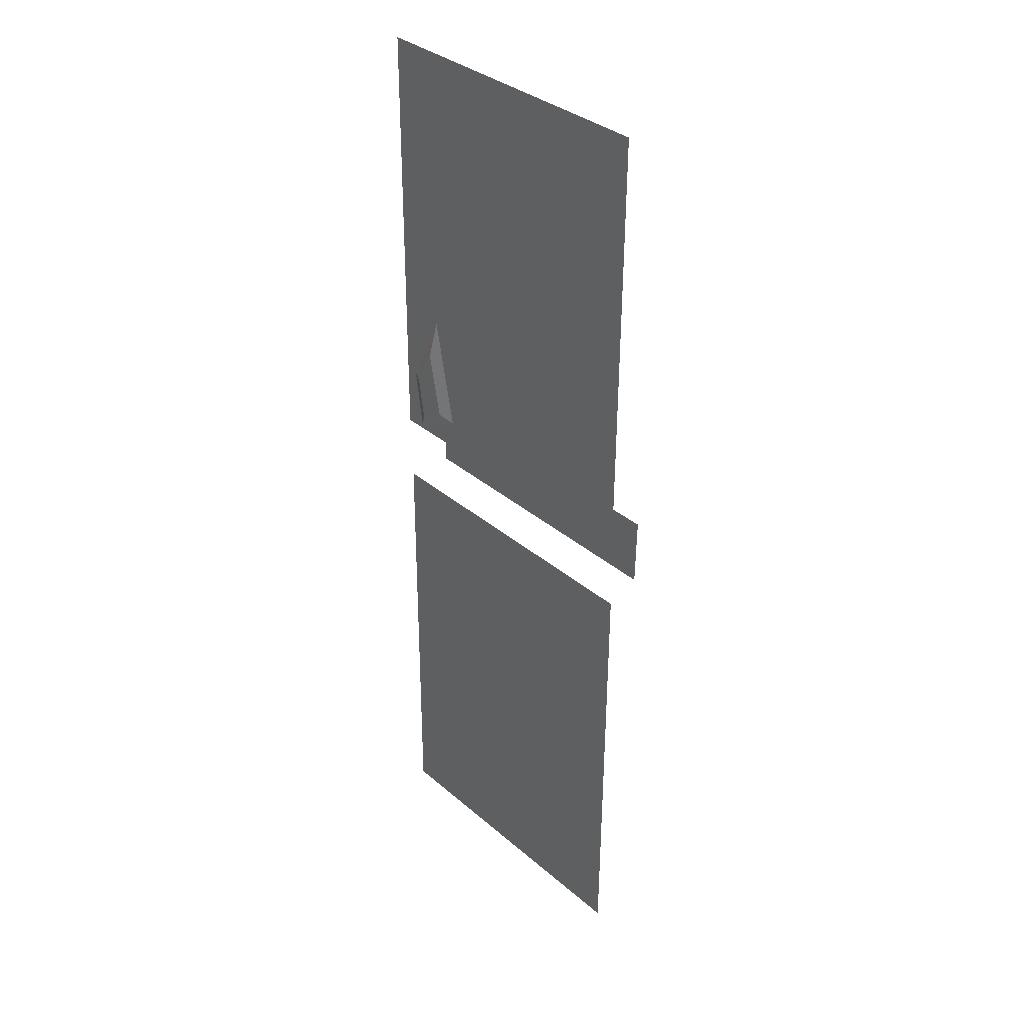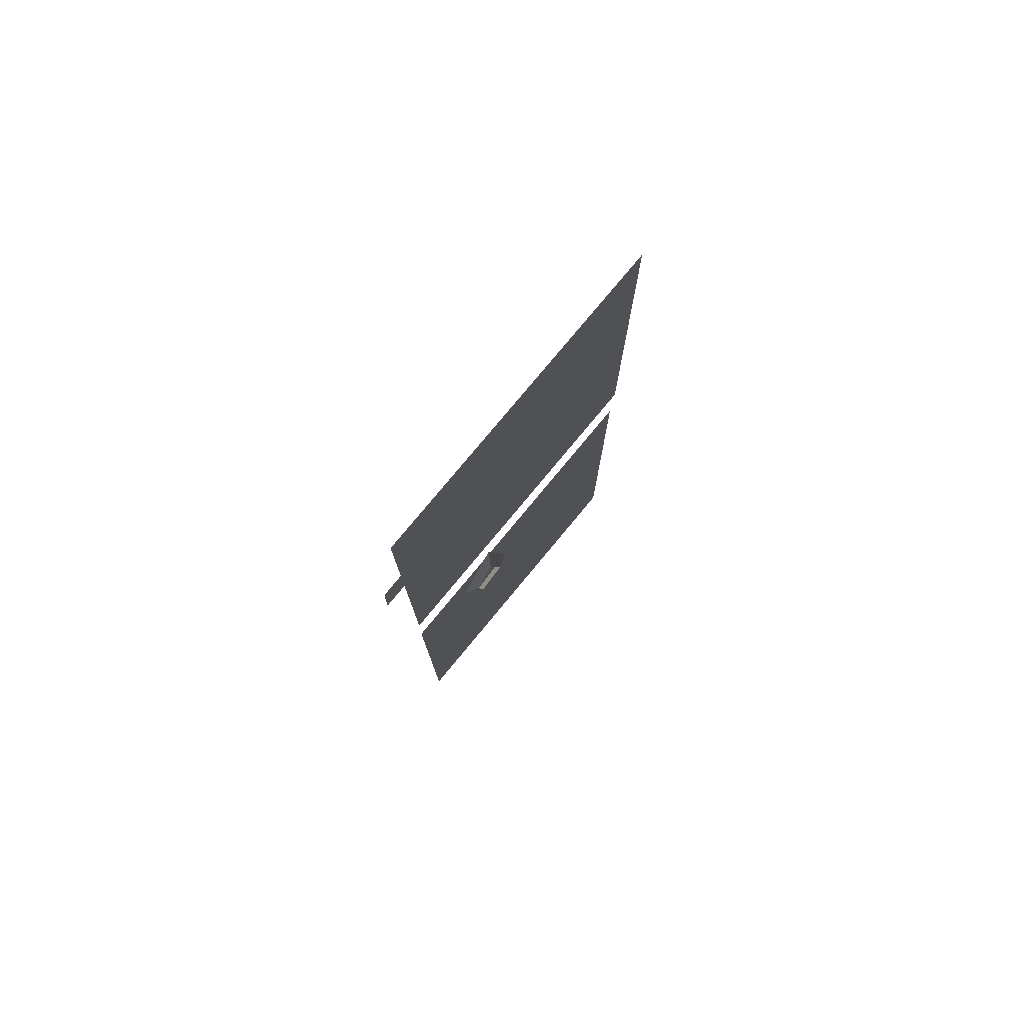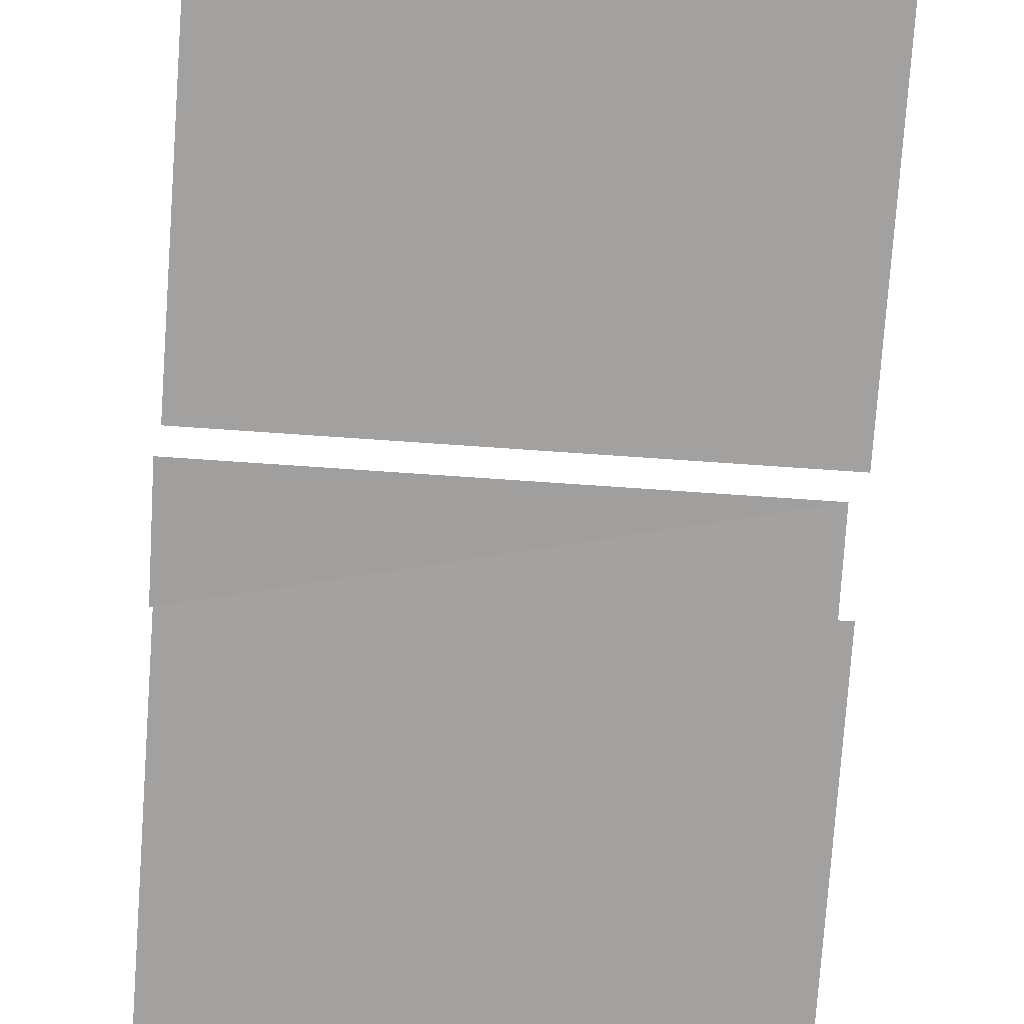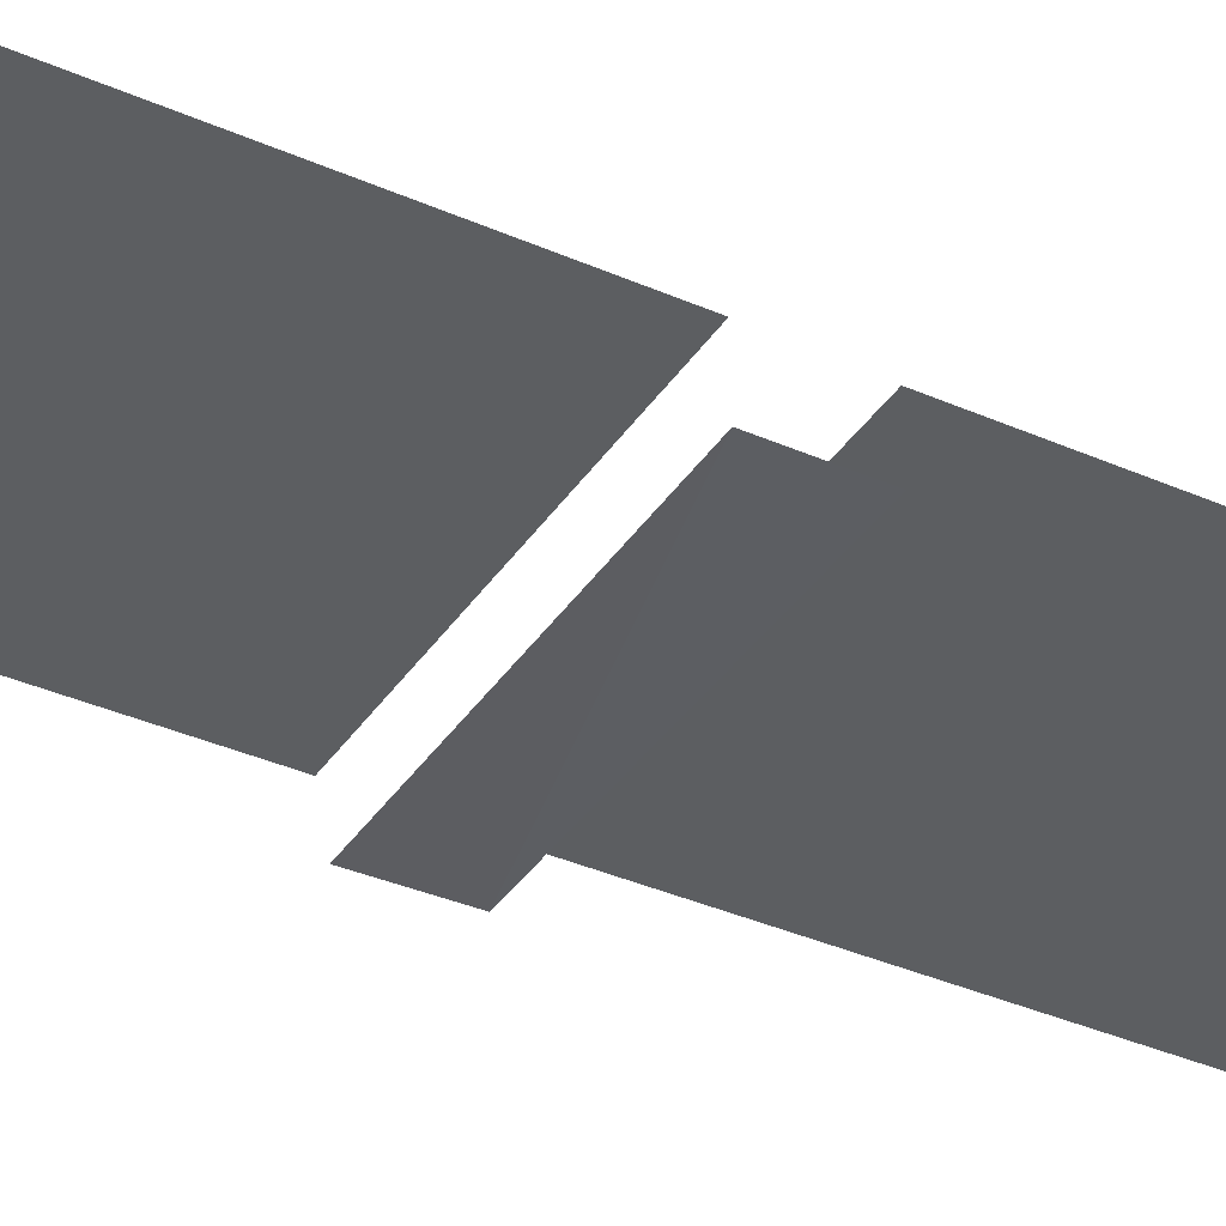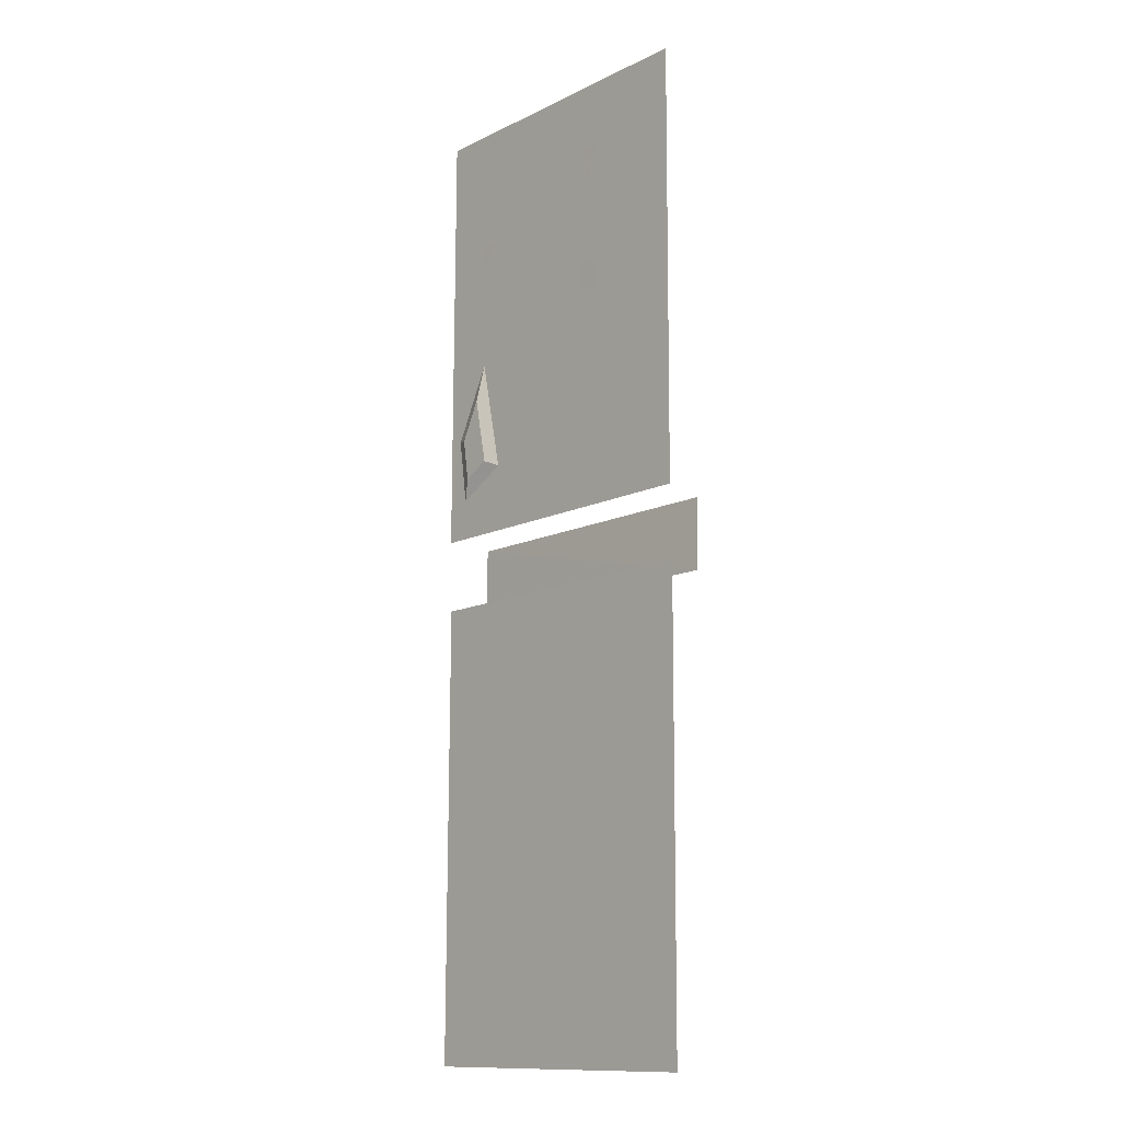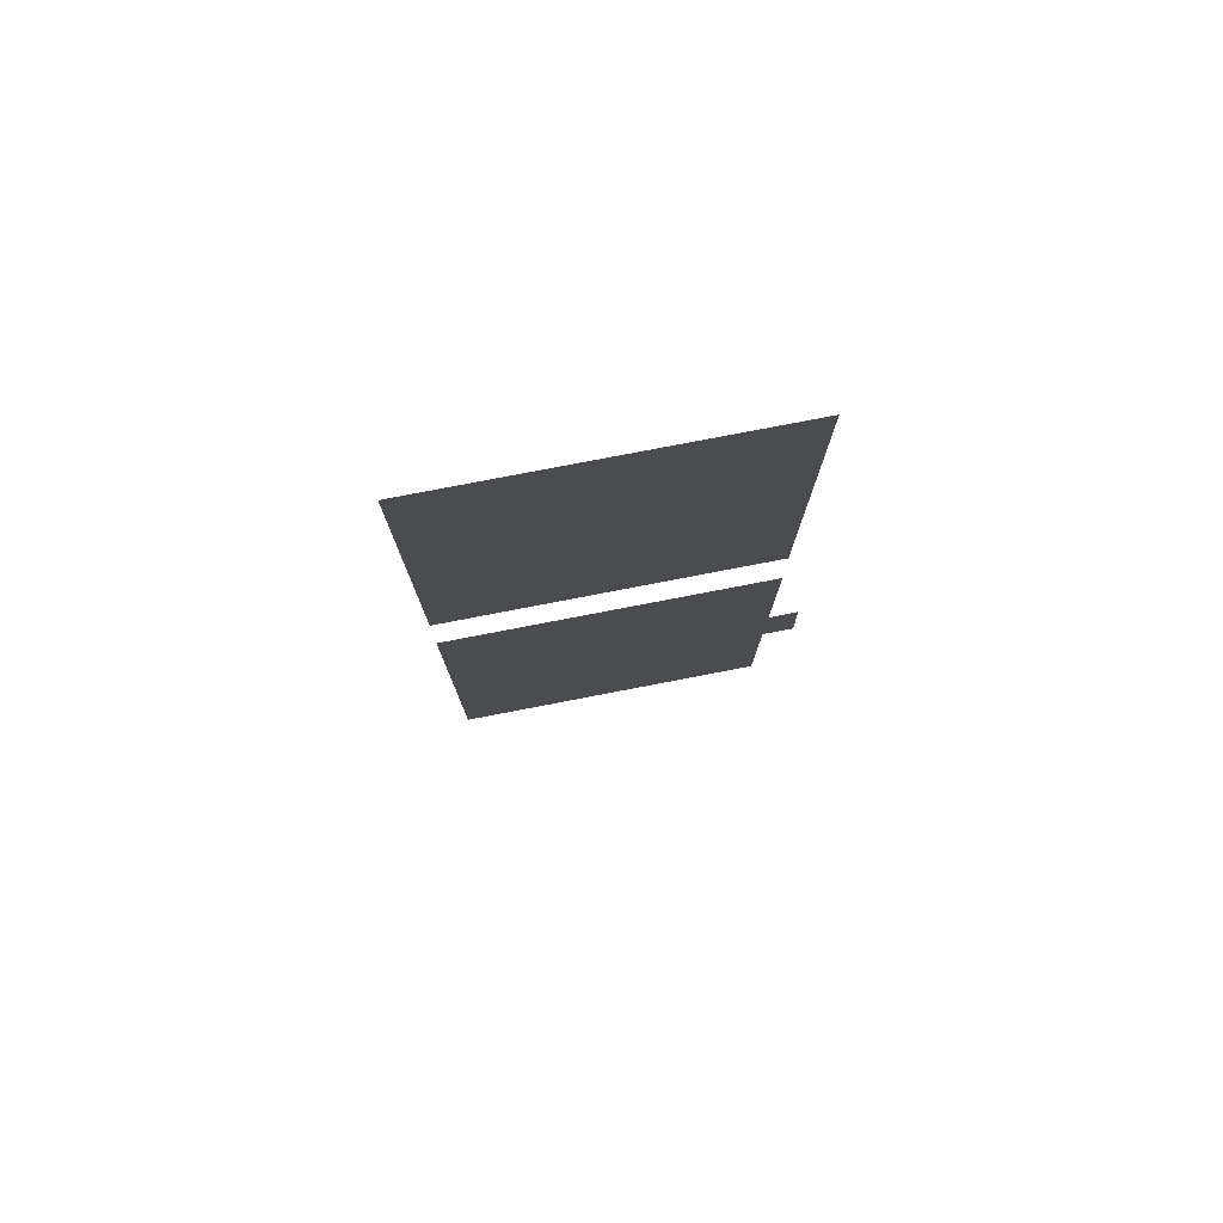
<metadata>
{"format":"obj","ext":"obj","renderer":"f3d","projection":"perspective","resolution":1024,"background":"white","views":[{"elev":35.0,"azim":-131.5,"up":"+Z"},{"elev":78.5,"azim":129.7,"up":"+Z"},{"elev":-72.0,"azim":176.0,"up":"+Y"},{"elev":-37.4,"azim":60.3,"up":"+Y"},{"elev":-12.9,"azim":-132.0,"up":"+Z"},{"elev":78.2,"azim":-10.9,"up":"+Z"}]}
</metadata>
<code>
o Plane.003
v -163.1 -45.41 -302.2
v 128.3 -44.56 -302.1
v -162.6 -44.56 -369.2
v 129.4 -45.41 -369.3
f 2 3 1
f 2 4 3
o 平面.002
v -175.2 0 116.1
v 129.6 0 116.1
v -175.2 1.6 -300.5
v 129.6 1.6 -300.5
f 6 7 5
f 6 8 7
o 平面.003
v -175.2 0 -369.1
v 129.6 0 -369.1
v -175.2 1.6 -801.5
v 129.6 1.6 -801.5
f 10 11 9
f 10 12 11
o 平面.004
v 42.31 32.42 -240.2
v 67.39 32.29 -253.7
v 28.74 26.69 -246.5
v 76.94 26.62 -272.5
f 14 15 13
f 14 16 15
o 平面.005
v 50.36 26.71 -142.6
v 54.79 32.44 -178.4
v 28.66 26.68 -246.5
v 42.1 32.45 -240.5
f 18 19 17
f 18 20 19
o 平面.006
v 50.39 26.7 -142.5
v 85.39 26.77 -212.2
v 54.94 32.42 -178
v 73.14 32.4 -214.4
f 22 23 21
f 22 24 23
o 平面.007
v 73.22 32.38 -214.3
v 85.41 26.72 -212.2
v 67.38 32.31 -253.6
v 76.87 26.66 -272.3
f 26 27 25
f 26 28 27
o 平面.008
v 66.53 5.149 5.108
v 79.34 5.158 -7.901
v 55.23 5.154 -8.02
v 74.59 5.152 -24.32
f 30 31 29
f 30 32 31
o 平面.009
v -85.48 5.445 48.4
v -67.63 5.441 49.55
v -78.19 5.451 19.52
v -71.3 5.443 25.09
f 33 36 35
f 33 34 36
o 平面.010
v -98.38 16.77 -77.48
v -79.56 16.71 -67.51
v -98.36 16.72 -107
v -74.12 16.71 -88.89
f 37 40 39
f 37 38 40
o Plane.001
v -163.1 -45.41 -302.2
v 128.3 -44.56 -302.1
v -162.6 -44.56 -369.2
v 129.4 -45.41 -369.3
f 42 43 41
f 42 44 43

</code>
